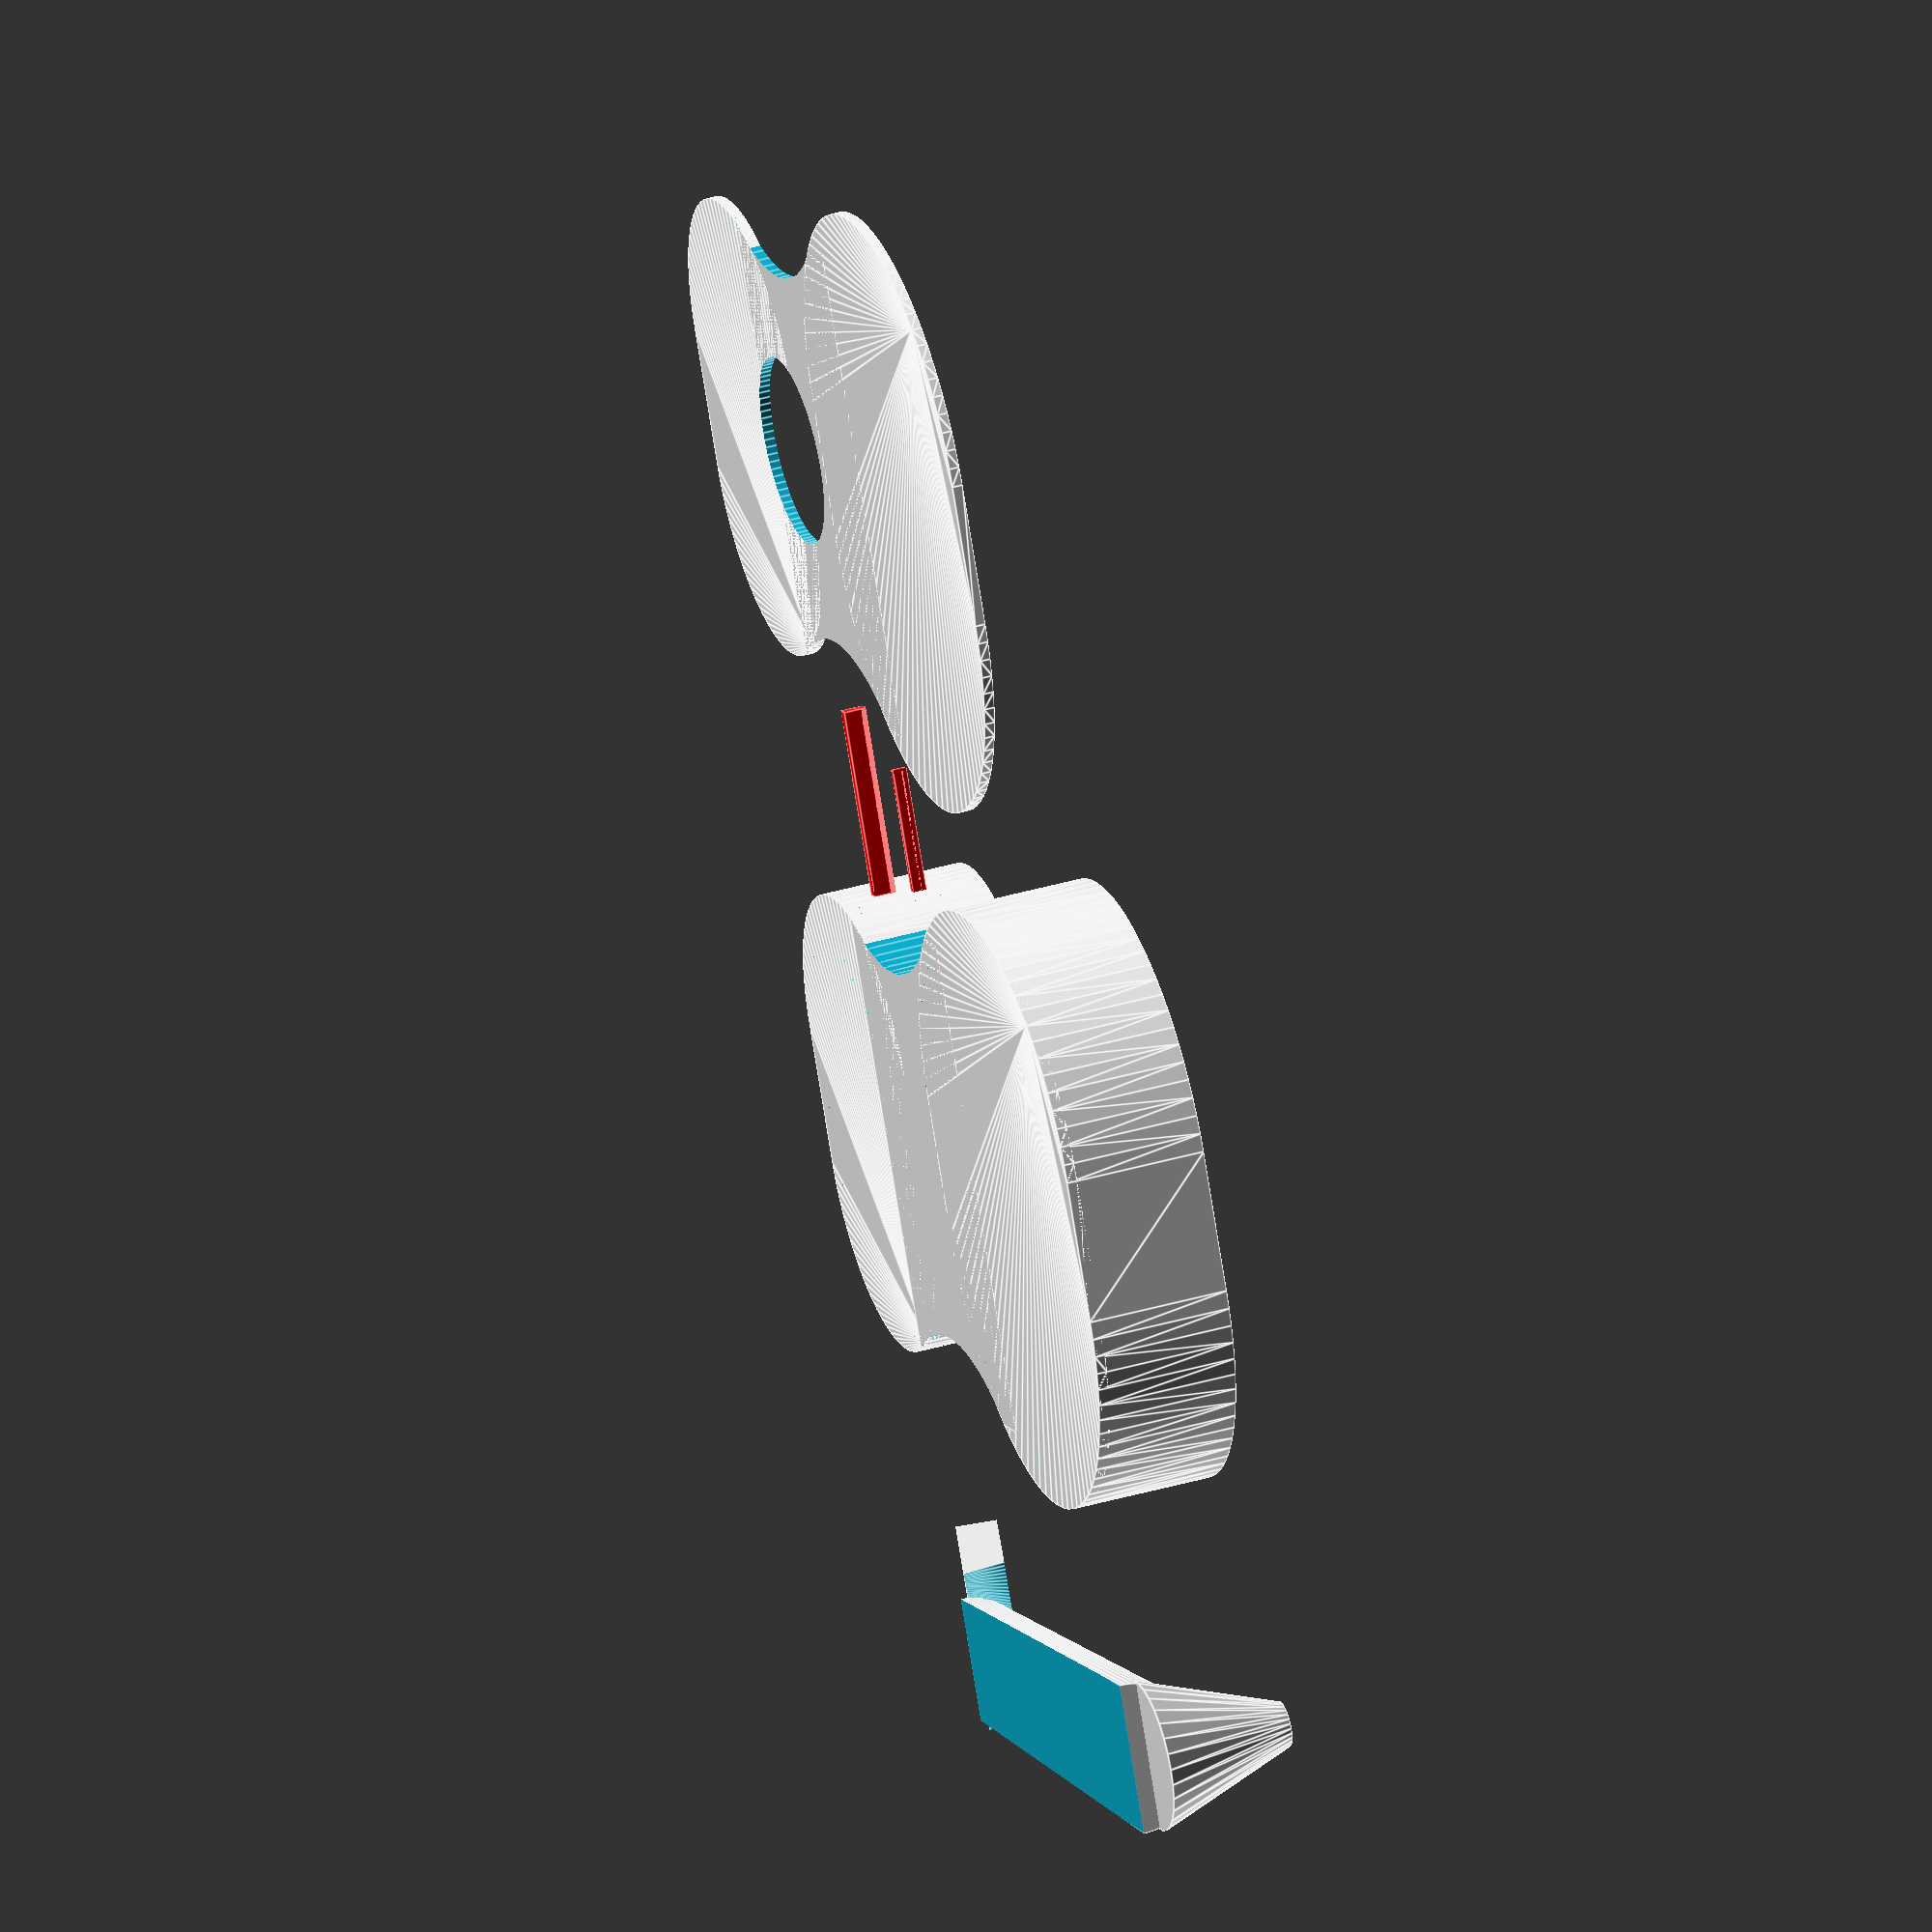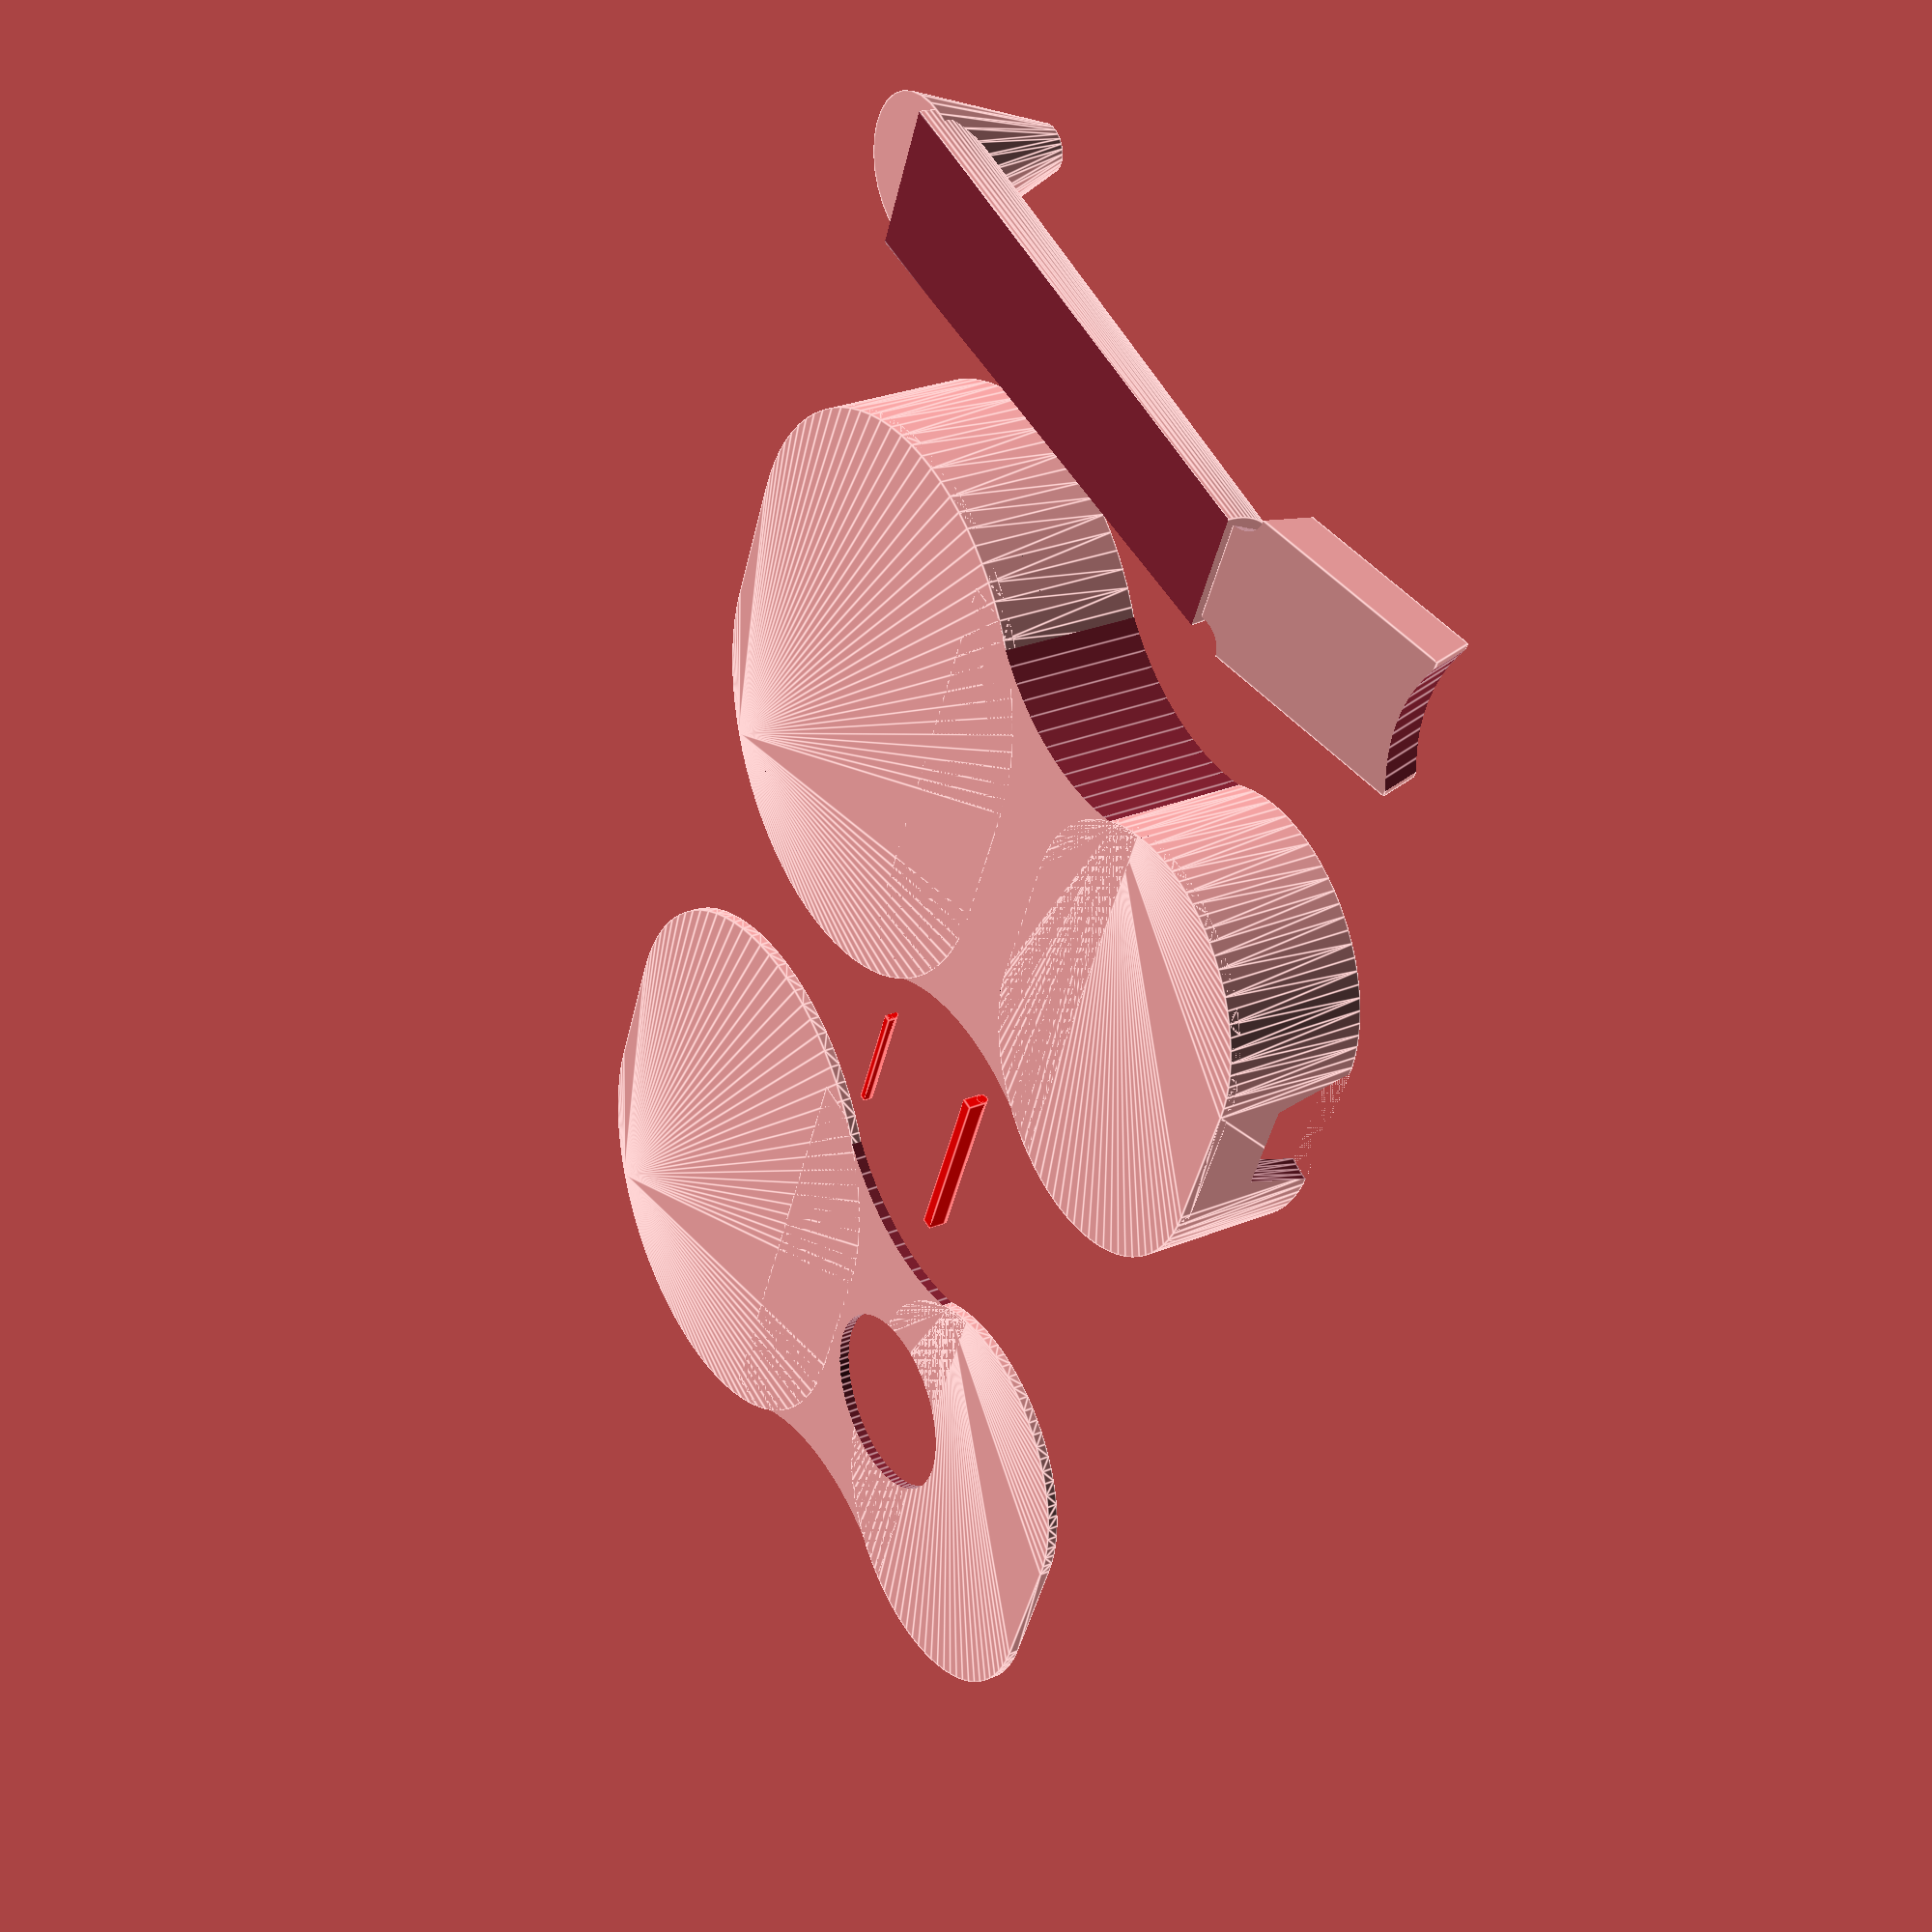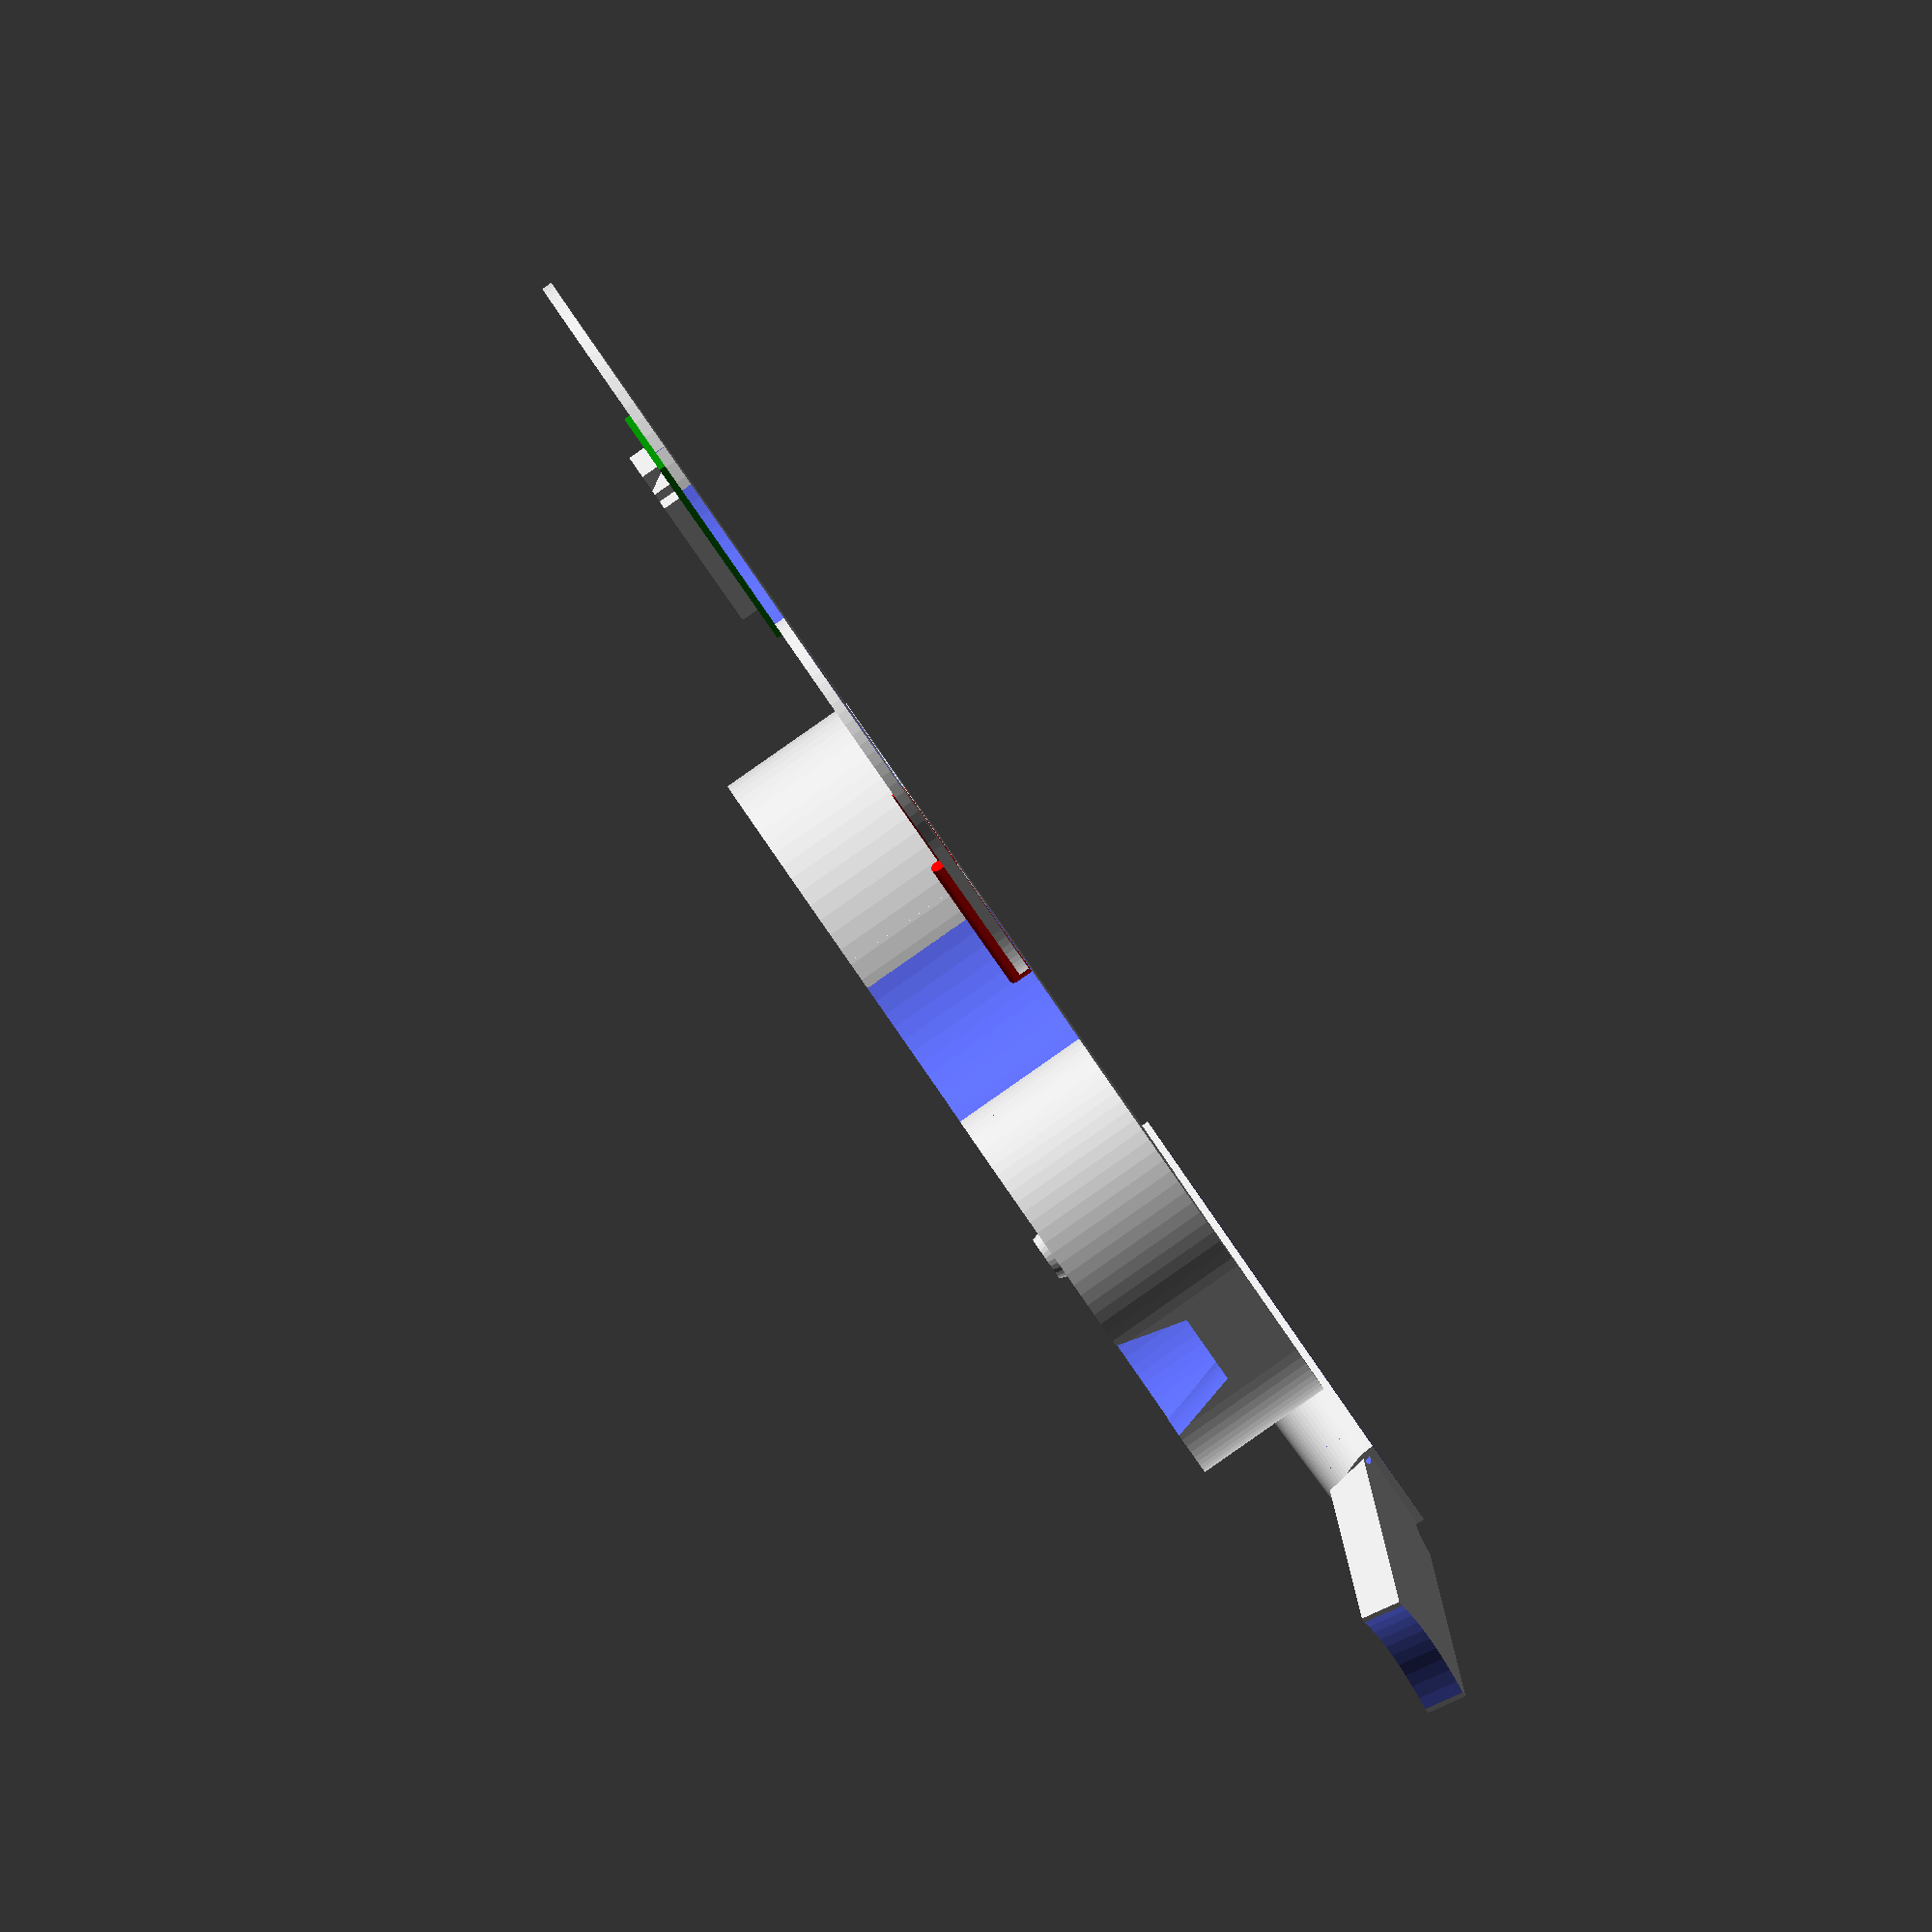
<openscad>
//// VARIABLES ////
body_height = 40;
large_radius = 65;
small_radius = 45;
circle_offset = 20;
back_thickness = 3;
front_thickness = back_thickness;
hole_radius = 26.5;
small_offset = 130;
hole_offset = small_offset - 35;
saddle_base_width = 24;
saddle_base_length = 80;
saddle_base_height = 2;
neck_bottom_radius = 21.35;
neck_top_radius = 17.45;
neck_length = 150;
quality = 80;

head_width = neck_top_radius * 2 + 10;
head_length = small_radius * 1.4;
head_thickness = 11.5;
head_angle = 15;
head_rad = (head_width - neck_top_radius) / 4;
head_rad_big = 55;

nut_thickness = 2;
nut_height = 2;

string_rad=1;
body_length = 100;

saddle_top_height = 5;
saddle_top_width = 53;
saddle_increment = (saddle_top_width - 14) / 2;
string_block_length = 9;

bridge_thickness = 3.3;

module body() {
 back();
 front();

 difference() {
  sides();
  half_neck_base();
 }
}

module uke_shape(thickness) {
 hull() {
  translate([0,-1*circle_offset,0]) cylinder(r=large_radius, h=thickness, $fn=quality);
  translate([0,circle_offset,0]) cylinder(r=large_radius, h=thickness, $fn=quality);
 }

 hull() {
  translate([small_offset,-1*circle_offset,0]) cylinder(r=small_radius, h=thickness, $fn=quality);
  translate([small_offset,circle_offset,0]) cylinder(r=small_radius, h=thickness, $fn=quality);
 }

 difference() {
  translate([30,-70,0]) cube(size=[85,140,thickness]);
  translate([82.8,112.7,-1]) cylinder(r=60, h=thickness + 2, $fn=quality);
  translate([82.8,-112.7,-1]) cylinder(r=60, h=thickness + 2, $fn=quality);
 }
}

module back() {
 uke_shape(back_thickness);
}

module front() {
 difference() {
  translate([0,0,body_height])
   uke_shape(front_thickness);
  translate([hole_offset,0,body_height-1])
   cylinder(r=hole_radius, h=front_thickness+2, $fn=quality);
 }
 saddle();
}

module bridge() {
 bridge_height = saddle_top_height;
 translate([saddle_base_width / -2, saddle_top_width / -2, body_height + front_thickness + saddle_base_height]) {
  /*
  color("blue")
    translate([saddle_base_width - bridge_thickness, 0, 0])
     cube(size=[bridge_thickness, saddle_top_width, saddle_top_height]);

   color("blue")
    translate([saddle_base_width - bridge_thickness * 3 - 5, 0, 0])
     cube(size=[bridge_thickness + 5, saddle_top_width, saddle_top_height]);
   */
   color("red")
    translate([saddle_base_width - bridge_thickness * 2,0,0]) {
     cube(size=[bridge_thickness, saddle_top_width, bridge_height]);
     translate([bridge_thickness/2,0,bridge_height]) rotate([-90,0,0]) cylinder(r=bridge_thickness/2, h=saddle_top_width, $fn=quality);
    }
 }
}

module saddle() {
 translate([saddle_base_width / -2, 0, body_height + front_thickness]) {
  difference() {
   union() {
    color("green") {
     translate([0, saddle_base_length / -2, 0])
      cube(size=[saddle_base_width, saddle_base_length, saddle_base_height]);
    }

    translate([0, saddle_top_width / -2, saddle_base_height]) {
     cube(size=[string_block_length, saddle_top_width, saddle_top_height]);
     translate([saddle_base_width - bridge_thickness, 0, 0])
      cube(size=[bridge_thickness, saddle_top_width, saddle_top_height]);

     difference() {
      translate([saddle_base_width - bridge_thickness * 3 - 5, 0, 0])
       cube(size=[bridge_thickness + 5, saddle_top_width, saddle_top_height]);
      // TODO: parameterize this
      translate([-3, -1, 6])
       rotate([0, 40, 0])
        cube(size=[15, 55, 15]);
     }
    }
   }

   translate([-1, 0, saddle_top_height / 2 + saddle_base_height]) {
    string_hole(saddle_increment);
    string_hole(saddle_increment/3);
    string_hole(-saddle_increment/3);
    string_hole(-saddle_increment);
   }
  }
 }
}

module string_hole(increment) {
 translate([0,increment,0])
  rotate([0, 90, 0])
   #cylinder(r=string_rad, h=string_block_length + 2, $fn=quality);
}

module sides() {
 difference() {
  uke_shape(body_height);
  translate([4,0,-10])
   scale([0.94,0.87,1.5])
    uke_shape(body_height);
 }
}

module head() {
 angle_distance = 3;
 translate([neck_length + small_offset + small_radius - angle_distance, head_width * -0.5, body_height + front_thickness - head_thickness]) {
  rotate([0,head_angle,0]) {
   difference() {
    cube(size=[head_length, head_width, head_thickness]);
    translate([0,0,-1]) {
     cylinder(r1=head_rad*2, r2=head_rad, h=head_thickness + 2, $fn=quality);
     translate([0,head_width,0]) cylinder(r1=head_rad*2, r2=head_rad, h=head_thickness + 2, $fn=quality);
     translate([head_length + head_rad_big - 4,head_width/2,0]) cylinder(r=head_rad_big, h=head_thickness + 2, $fn=quality);
    }
   }
  }
 }
}

module neck() {
 rotate([0,90,0])
  translate([-2*neck_bottom_radius - front_thickness + 1,0,small_offset + small_radius])
   difference() {
    cylinder(r1=neck_bottom_radius, r2=neck_top_radius, h=neck_length, $fn=quality);
    translate([-2*neck_bottom_radius, -1*neck_bottom_radius, -1]) cube(size=[neck_bottom_radius * 2, neck_bottom_radius * 2, neck_length + 2]);
   }

 translate([small_offset + small_radius, 0, 0]) cylinder(r2=neck_bottom_radius, r1=neck_bottom_radius * 0.3, h=body_height);
 head();
}

module nut() {
 color("red") {
  translate([neck_length + small_offset + small_radius, neck_top_radius * -1, body_height + front_thickness]) {
   cube(size=[nut_thickness,neck_top_radius * 2,nut_height]);
   difference() {
    rotate([-90,0,0]) translate([0,nut_height * -1,0]) cylinder(r=nut_thickness, h=neck_top_radius * 2, $fn=quality);
    translate([-nut_thickness, -1, 0]) cube(size=[nut_thickness,(neck_top_radius * 2) + 2,nut_height * 2]);
   }
  }
 }
}

module half_neck_base() {
 translate([small_offset + small_radius, 0, body_height/2]) cylinder(r2=neck_bottom_radius, r1=neck_bottom_radius * 0.65, h=body_height / 2, $fn=quality);

}

module complete_uke() {
 body();
 difference() {
  neck();
  translate([0,0,-0.5*body_height]) sides();
 }
 saddle();
 bridge();
 nut();
}

module complete_uke_exploded() {
 back_and_sides();

 translate([0, 200, -body_height])
  front();

 translate([-neck_length - small_offset/2, -150, body_height + front_thickness])
  rotate([180, 0, 0])
   neck();

 translate([0, 0,-body_height - front_thickness]) {
  translate([-neck_length - small_offset,100,0])
   nut();

  translate([80,100,-saddle_base_height])
   bridge();
 }
}

module back_and_sides() {
 // Part 1: just the back and sides
 back();

 difference() {
  sides();
  half_neck_base();
 }
}

complete_uke_exploded();


</openscad>
<views>
elev=319.4 azim=28.1 roll=250.4 proj=o view=edges
elev=332.6 azim=156.6 roll=237.4 proj=p view=edges
elev=89.7 azim=134.7 roll=124.9 proj=o view=solid
</views>
